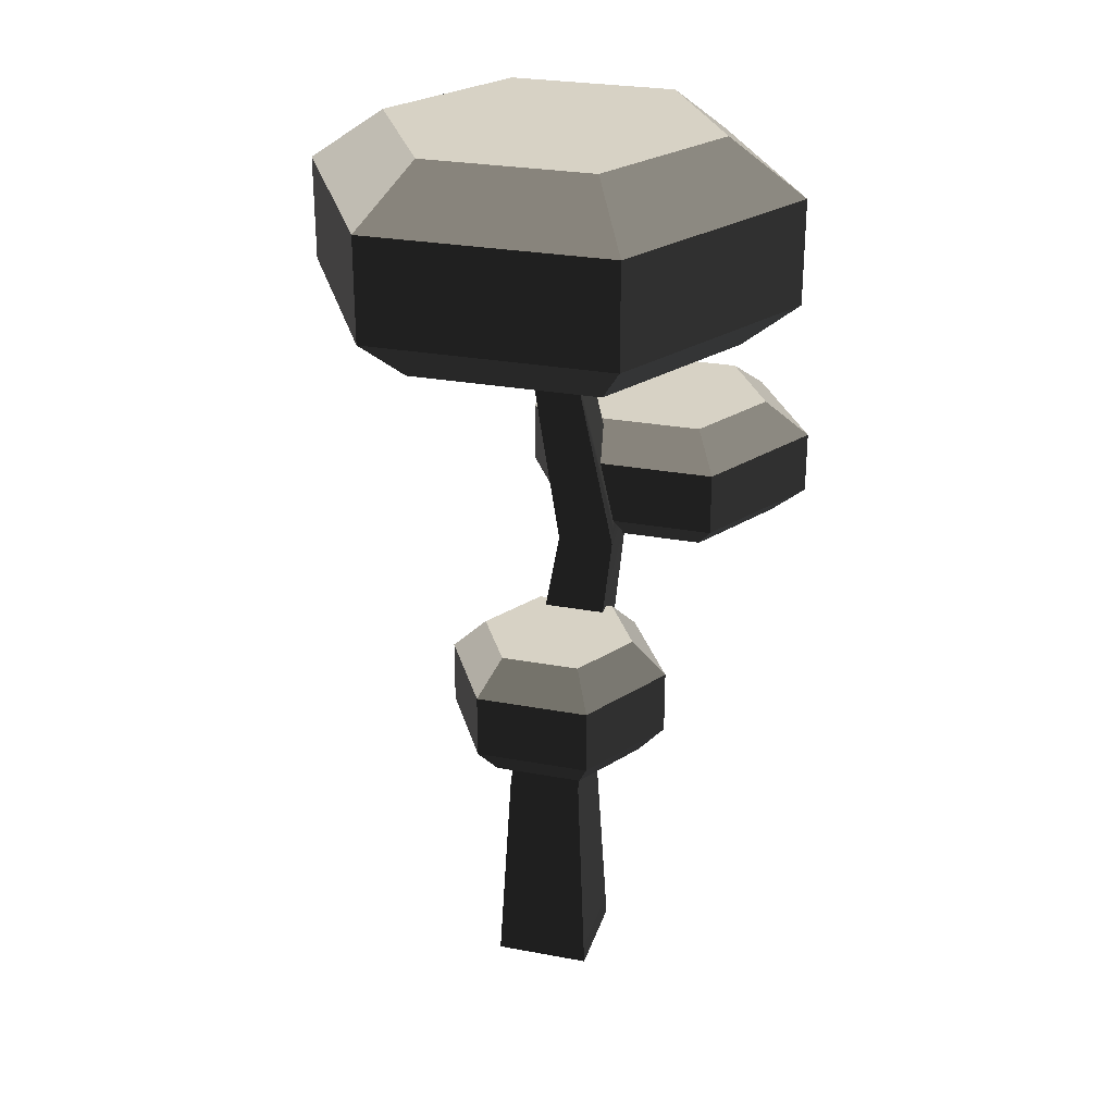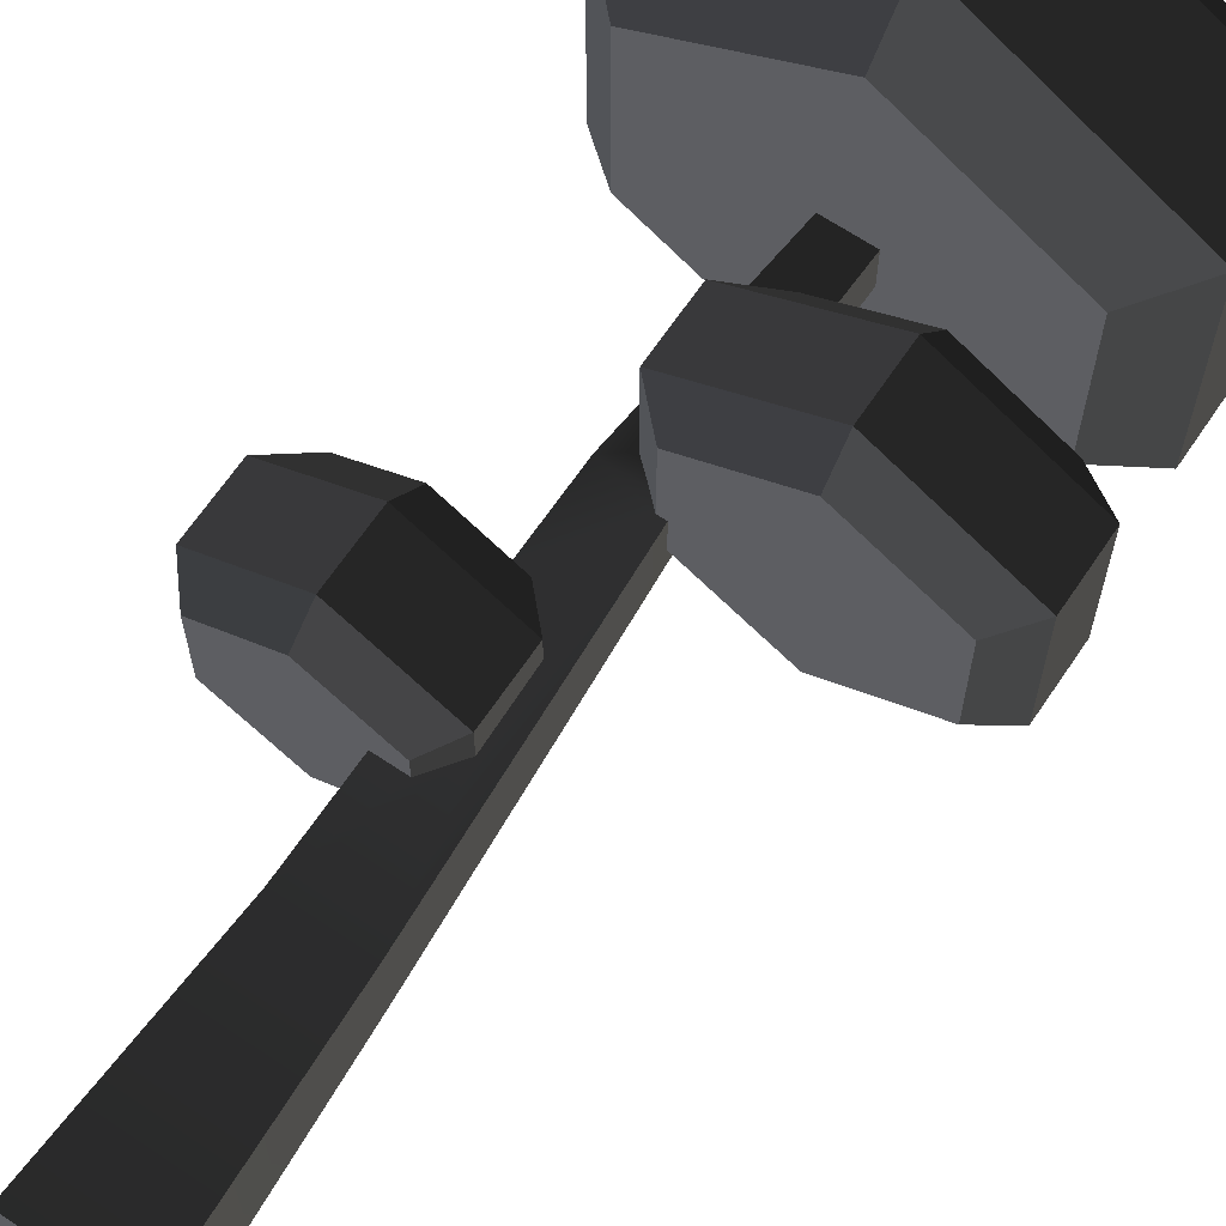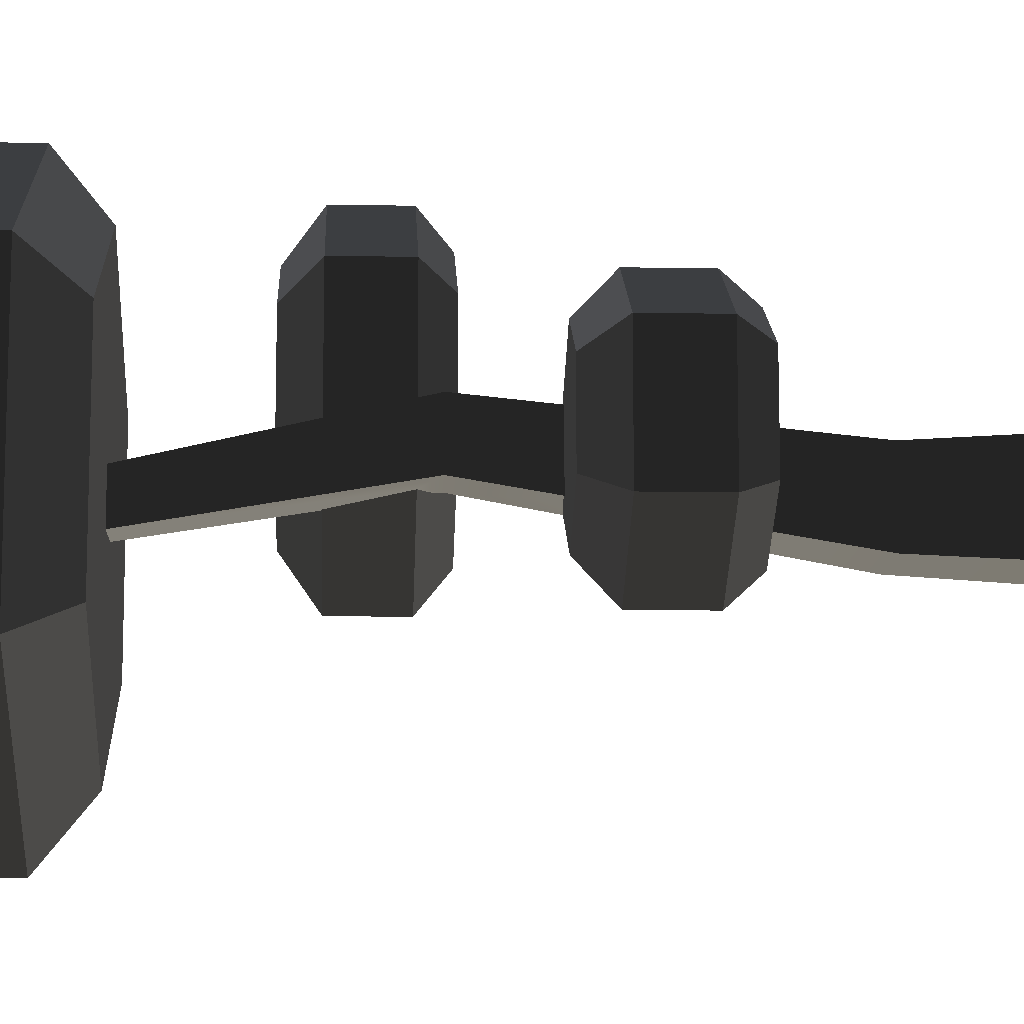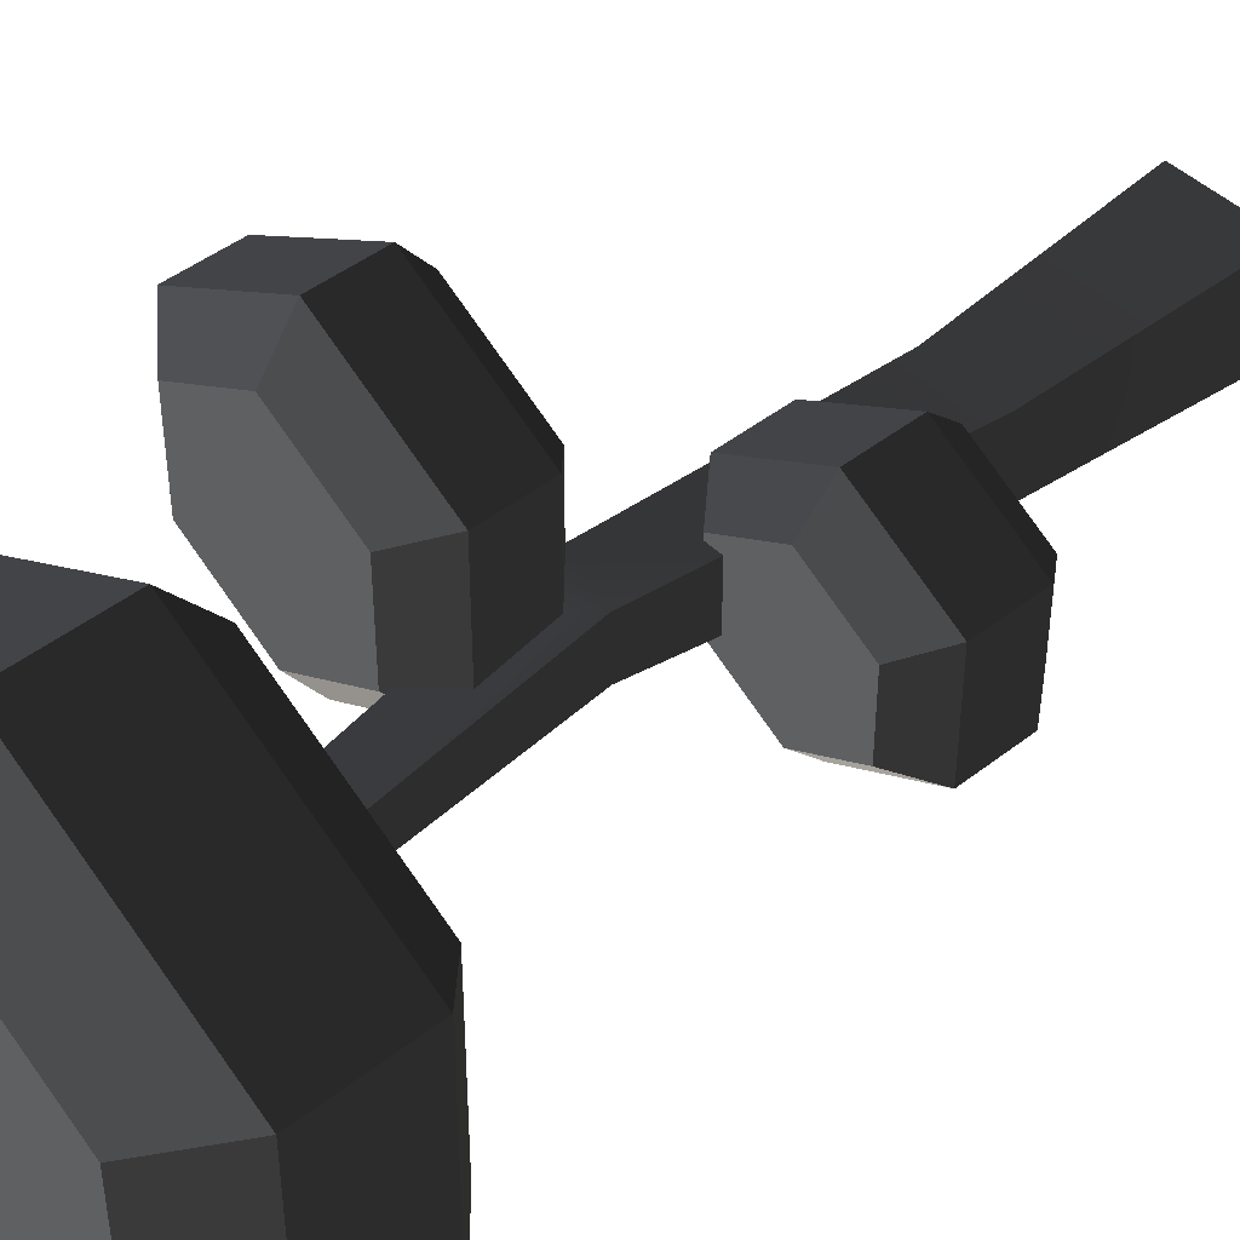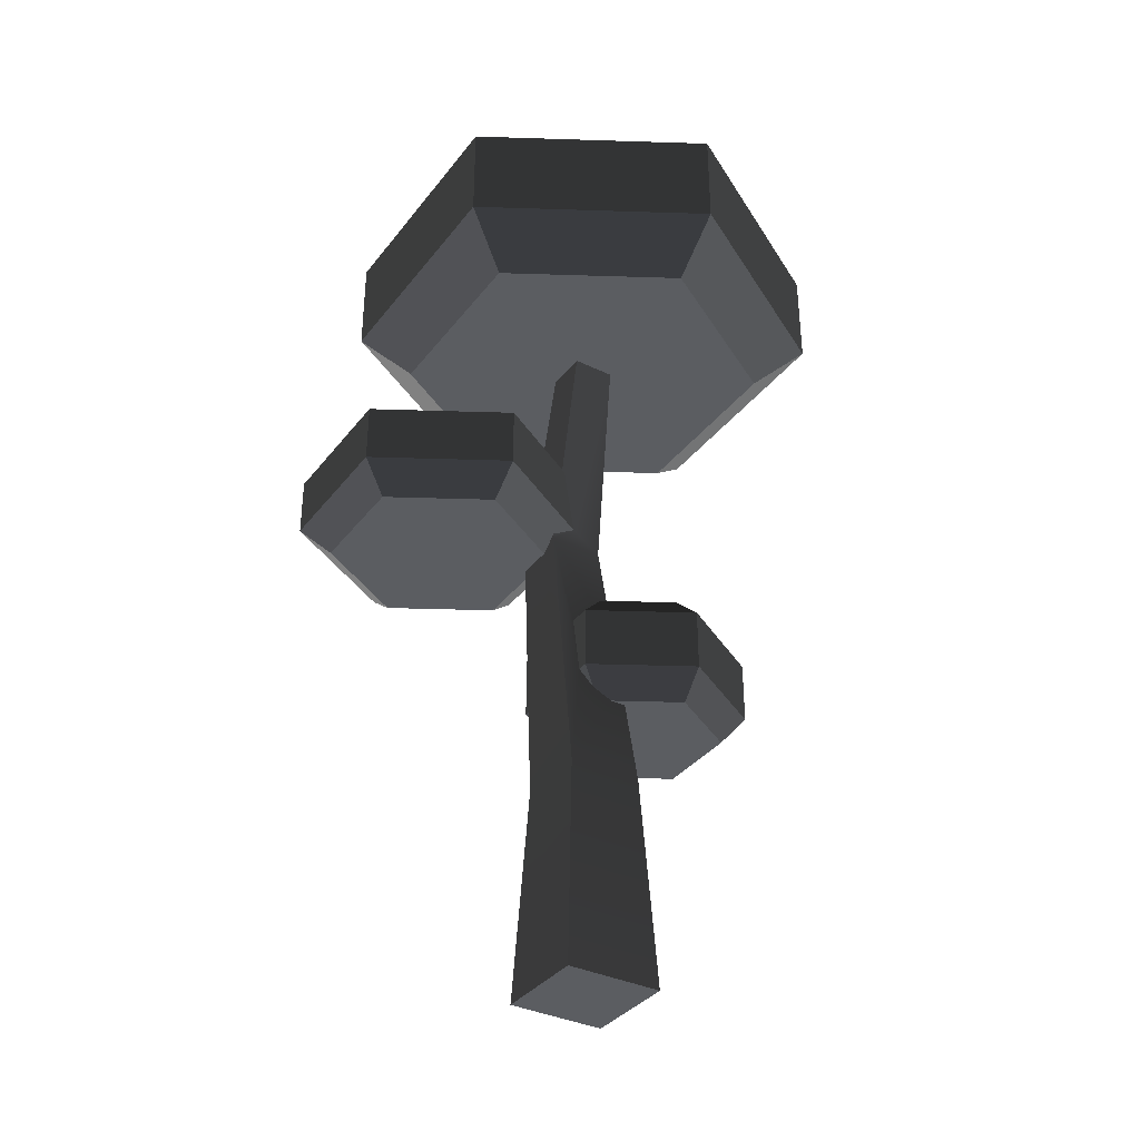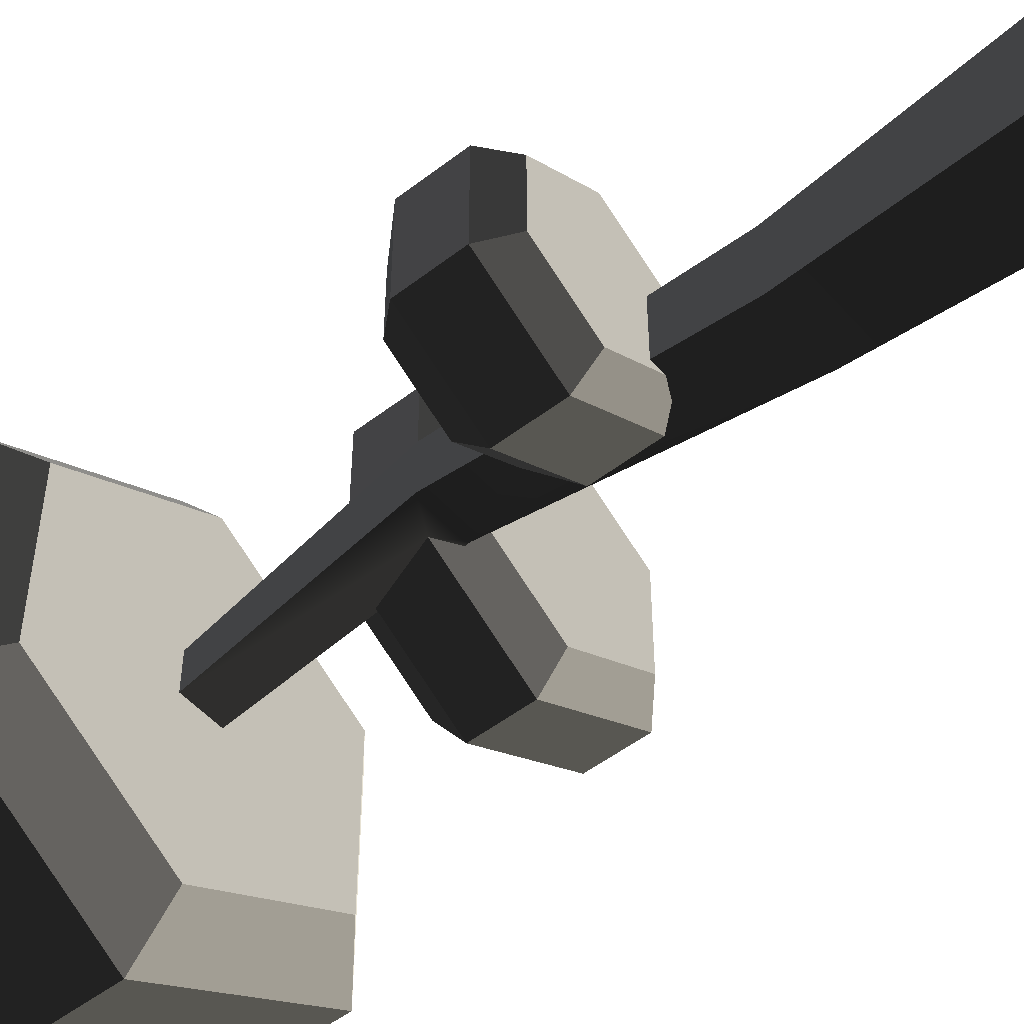
<metadata>
{"format":"obj","ext":"obj","renderer":"f3d","projection":"perspective","resolution":1024,"background":"white","views":[{"elev":27.2,"azim":-74.0,"up":"+Y"},{"elev":66.2,"azim":34.0,"up":"+Z"},{"elev":-11.5,"azim":-92.7,"up":"+Z"},{"elev":45.1,"azim":-132.1,"up":"+Z"},{"elev":-35.7,"azim":147.6,"up":"+Y"},{"elev":-51.2,"azim":-50.0,"up":"+Z"}]}
</metadata>
<code>
g tree_plateau_dark
v -0.164 7.093 0.1625
v 0.1467 6.925 0.1908
v 1.357 7.093 -0.7158
v 0.1485 6.862 0.2679
v 0.1529 6.728 0.4314
v 1.357 6.728 -0.2639
v 0.07829 7.926 0.02262
v 1.357 7.926 -0.7158
v -0.3443 7.926 2.231
v -0.3443 7.926 0.7059
v 0.1832 8.353 1.927
v 0.1085 8.292 0.6239
v 0.1085 8.292 0.528
v 0.1832 8.353 0.5711
v -0.3443 7.093 2.231
v -0.3443 7.093 0.8923
v -0.0163 5.382 -0.05595
v -0.0163 5.382 -0.3511
v -0.0163 4.528 -0.2045
v -0.0163 4.528 -0.3511
v -0.4172 5.82 0.02016
v -0.4172 5.82 -0.1197
v -1.309 4.153 1.545
v -2.305 4.153 0.9703
v -1.309 4.528 1.889
v -2.603 4.528 1.142
v -1.309 5.382 1.889
v -1.309 5.82 1.426
v -0.0163 5.382 1.142
v -0.4172 5.82 0.9106
v -2.305 4.153 -0.1794
v -1.309 4.153 -0.7543
v -2.603 4.528 -0.3511
v -1.309 4.528 -1.098
v -0.0163 4.528 1.142
v -0.3137 4.153 0.9703
v -2.603 5.382 -0.3511
v -1.309 5.382 -1.098
v -1.309 5.82 -0.6348
v -2.603 5.382 1.142
v -2.202 5.82 0.9106
v -2.202 5.82 -0.1197
v -0.0163 4.528 0.6932
v -0.3137 4.153 0.6528
v -0.2003 4.296 -0.2449
v -0.0163 5.382 0.785
v -0.4703 4.153 -0.2698
v -0.4172 5.82 0.8321
v 0.04708 6.728 0.9297
v 0.04708 6.728 2.005
v 0.1529 6.728 0.9297
v 1.357 6.728 2.762
v 2.667 6.728 0.4925
v 2.667 6.728 2.005
v -0.09676 6.862 0.9441
v -0.2229 11.78 3.275
v -0.2229 12.49 2.259
v 2.613 11.78 1.637
v 1.734 12.49 1.13
v 1.961 9.785 -1.261
v 1.961 9.785 1.261
v 2.613 10.39 -1.637
v 2.613 10.39 1.637
v -3.059 10.39 1.637
v -0.2229 10.39 3.275
v -2.406 9.785 1.261
v -0.2229 9.785 2.521
v -3.059 11.78 1.637
v -3.059 11.78 -1.637
v -3.059 10.39 -1.637
v -2.406 9.785 -1.261
v -0.2229 9.785 -2.521
v -0.5126 9.785 -0.2897
v 0.06677 9.785 -0.2897
v 0.06677 9.785 0.2897
v -0.5126 9.785 0.2897
v -0.2229 10.39 -3.275
v -0.2229 11.78 -3.275
v -2.18 12.49 1.13
v -2.18 12.49 -1.13
v -0.2229 12.49 -2.259
v 2.613 11.78 -1.637
v 1.734 12.49 -1.13
v 1.357 7.093 3.214
v 3.059 7.093 2.231
v 3.059 7.093 0.2666
v 1.357 8.353 2.605
v 1.357 8.353 -0.1067
v 2.531 8.353 1.927
v 2.531 8.353 0.5711
v 3.059 7.926 0.2666
v 3.059 7.926 2.231
v 1.357 7.926 3.214
v 0.1183 7.941 0.02019
v -0.6289 5.82 0.8321
v -0.6289 5.82 0.02016
v -0.6842 4.153 -0.2698
v -0.6842 4.153 0.6528
v -0.5943 6.862 0.2014
v 0.1485 6.862 0.2014
v 0.279 2.932 -0.4821
v -0.7247 2.932 -0.4821
v -0.5943 6.862 0.9441
v 0.279 2.932 0.5216
v -0.7247 2.932 0.5216
v -0.8746 0 -0.632
v -0.8746 0 0.6715
v 0.4289 0 -0.632
v 0.4289 0 0.6715
v 0.1187 7.926 0.02262
f 2 1 3
f 3 4 2
f 3 5 4
f 3 6 5
f 3 1 7
f 7 8 3
f 10 9 11
f 11 12 10
f 11 13 12
f 11 14 13
f 15 9 10
f 10 16 15
f 18 17 19
f 19 20 18
f 22 21 17
f 17 18 22
f 24 23 25
f 25 26 24
f 28 27 29
f 29 30 28
f 32 31 33
f 33 34 32
f 24 26 33
f 33 31 24
f 25 35 29
f 29 27 25
f 23 36 35
f 35 25 23
f 34 33 37
f 37 38 34
f 38 39 22
f 22 18 38
f 26 25 27
f 27 40 26
f 41 40 27
f 27 28 41
f 20 34 38
f 38 18 20
f 38 37 42
f 42 39 38
f 43 35 36
f 36 44 43
f 19 45 20
f 37 40 41
f 41 42 37
f 26 40 37
f 37 33 26
f 29 35 43
f 43 46 29
f 47 32 34
f 34 45 47
f 34 20 45
f 30 29 46
f 46 48 30
f 50 49 51
f 51 52 50
f 51 5 52
f 5 6 52
f 6 53 52
f 53 54 52
f 15 16 55
f 55 50 15
f 55 49 50
f 57 56 58
f 58 59 57
f 61 60 62
f 62 63 61
f 65 64 66
f 66 67 65
f 64 68 69
f 69 70 64
f 66 71 72
f 72 73 66
f 72 74 73
f 72 60 74
f 60 75 74
f 66 73 76
f 76 67 66
f 76 75 67
f 75 61 67
f 75 60 61
f 64 70 71
f 71 66 64
f 77 70 69
f 69 78 77
f 64 65 56
f 56 68 64
f 72 77 62
f 62 60 72
f 63 65 67
f 67 61 63
f 65 63 58
f 58 56 65
f 69 68 79
f 79 80 69
f 78 69 80
f 80 81 78
f 62 77 78
f 78 82 62
f 80 79 57
f 57 81 80
f 57 59 81
f 59 83 81
f 71 70 77
f 77 72 71
f 58 63 62
f 62 82 58
f 83 59 58
f 58 82 83
f 79 68 56
f 56 57 79
f 78 81 83
f 83 82 78
f 85 84 52
f 52 54 85
f 6 3 86
f 86 53 6
f 14 11 87
f 87 88 14
f 87 89 88
f 89 90 88
f 8 88 90
f 90 91 8
f 84 85 92
f 92 93 84
f 15 84 93
f 93 9 15
f 87 93 92
f 92 89 87
f 94 13 14
f 94 14 8
f 8 7 94
f 14 88 8
f 11 9 93
f 93 87 11
f 54 53 86
f 86 85 54
f 86 3 8
f 8 91 86
f 90 89 92
f 92 91 90
f 92 85 86
f 86 91 92
f 84 15 50
f 50 52 84
f 42 41 28
f 28 39 42
f 28 95 39
f 28 30 95
f 30 48 95
f 39 95 96
f 96 22 39
f 96 21 22
f 24 31 32
f 32 23 24
f 32 97 23
f 32 47 97
f 97 98 23
f 36 23 98
f 98 44 36
f 21 96 99
f 21 99 100
f 17 21 100
f 19 17 100
f 19 100 101
f 45 19 101
f 47 45 101
f 97 47 101
f 101 102 97
f 16 76 103
f 103 55 16
f 16 10 76
f 10 12 76
f 12 75 76
f 75 12 13
f 13 94 75
f 94 74 75
f 5 51 104
f 104 101 5
f 101 4 5
f 101 100 4
f 4 100 2
f 105 98 97
f 97 102 105
f 107 106 108
f 108 109 107
f 1 100 99
f 99 73 1
f 1 2 100
f 73 7 1
f 73 94 7
f 73 74 94
f 110 7 94
f 99 103 76
f 76 73 99
f 104 109 108
f 108 101 104
f 108 106 102
f 102 101 108
f 107 109 104
f 104 105 107
f 106 107 105
f 105 102 106
f 43 105 104
f 104 51 43
f 43 44 105
f 51 46 43
f 51 48 46
f 51 95 48
f 51 49 95
f 103 95 49
f 49 55 103
f 105 44 98
f 95 103 99
f 99 96 95

</code>
